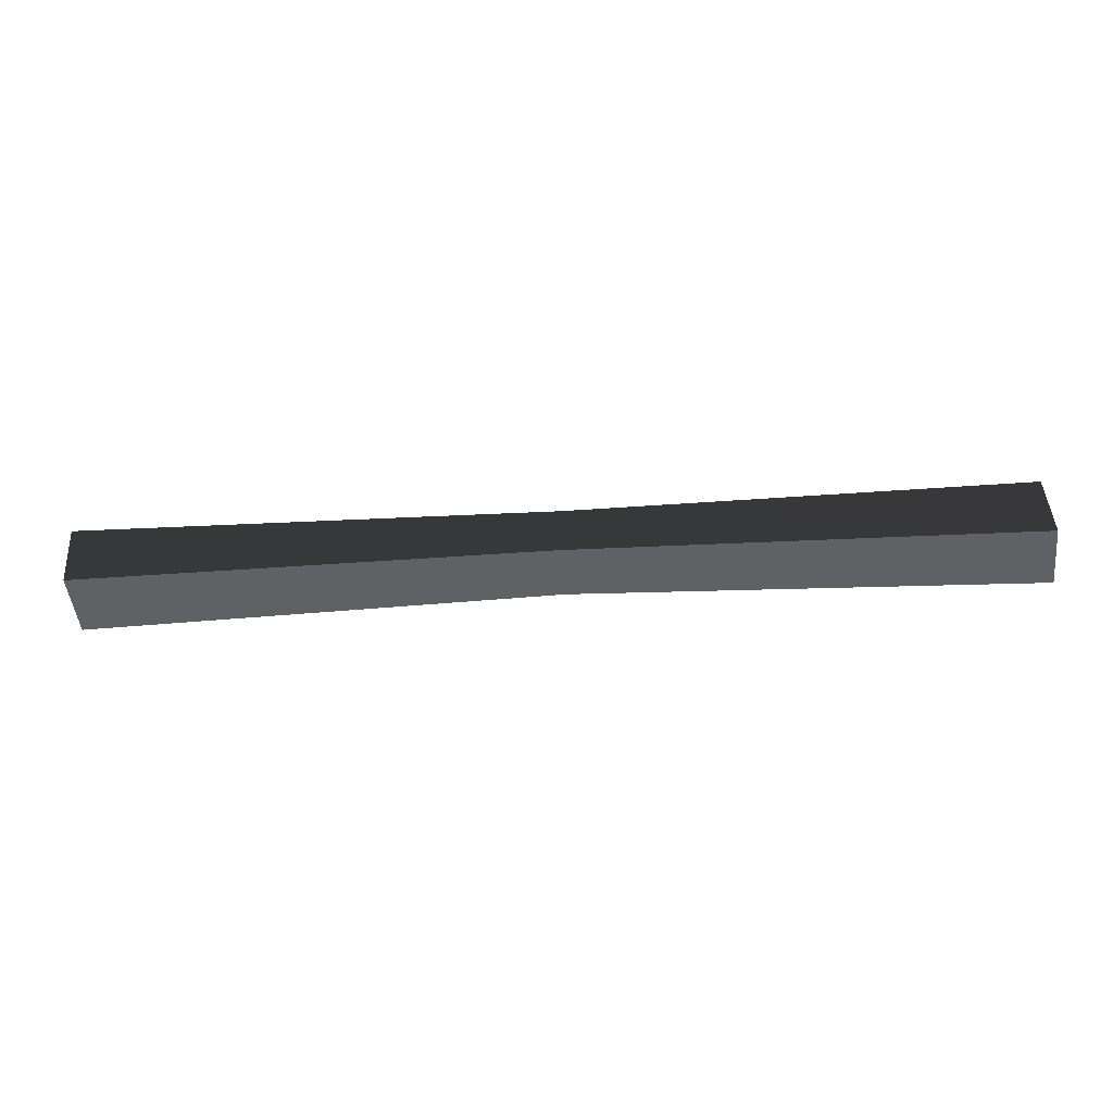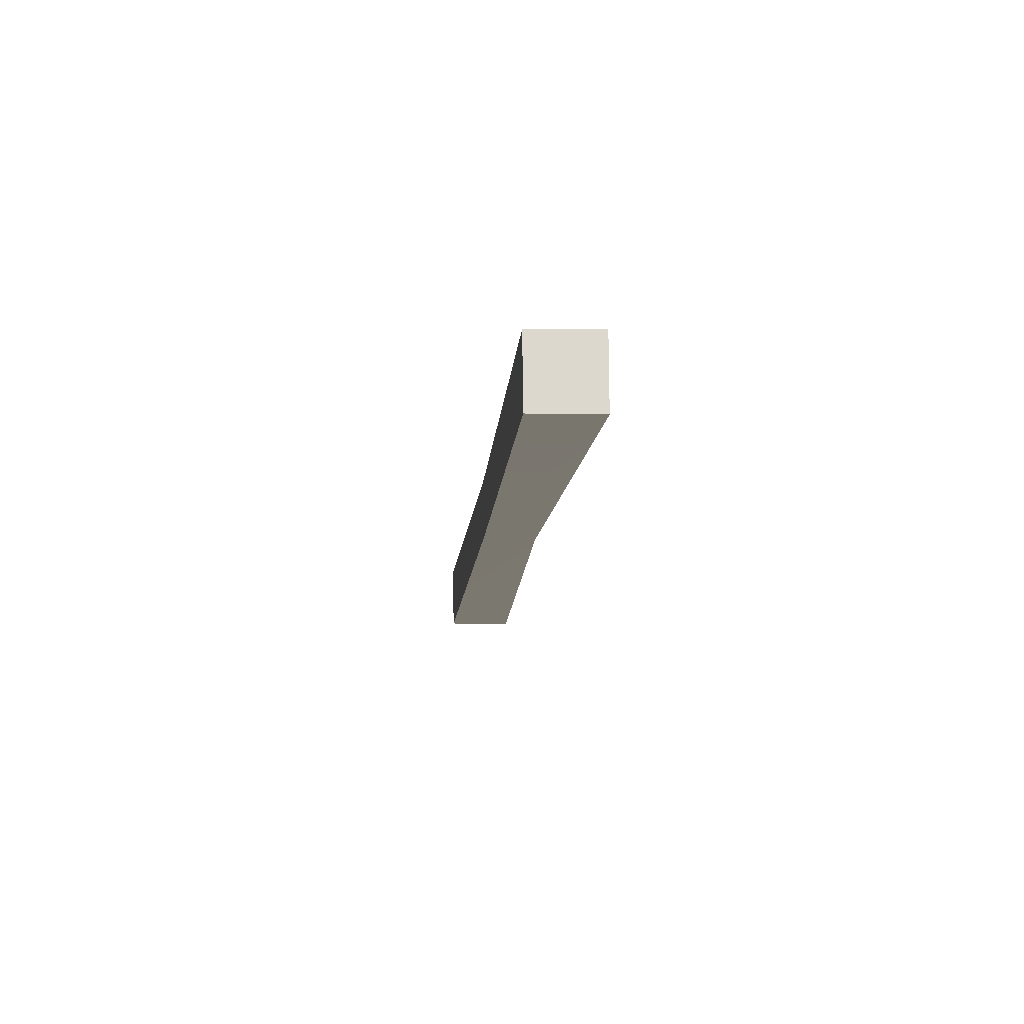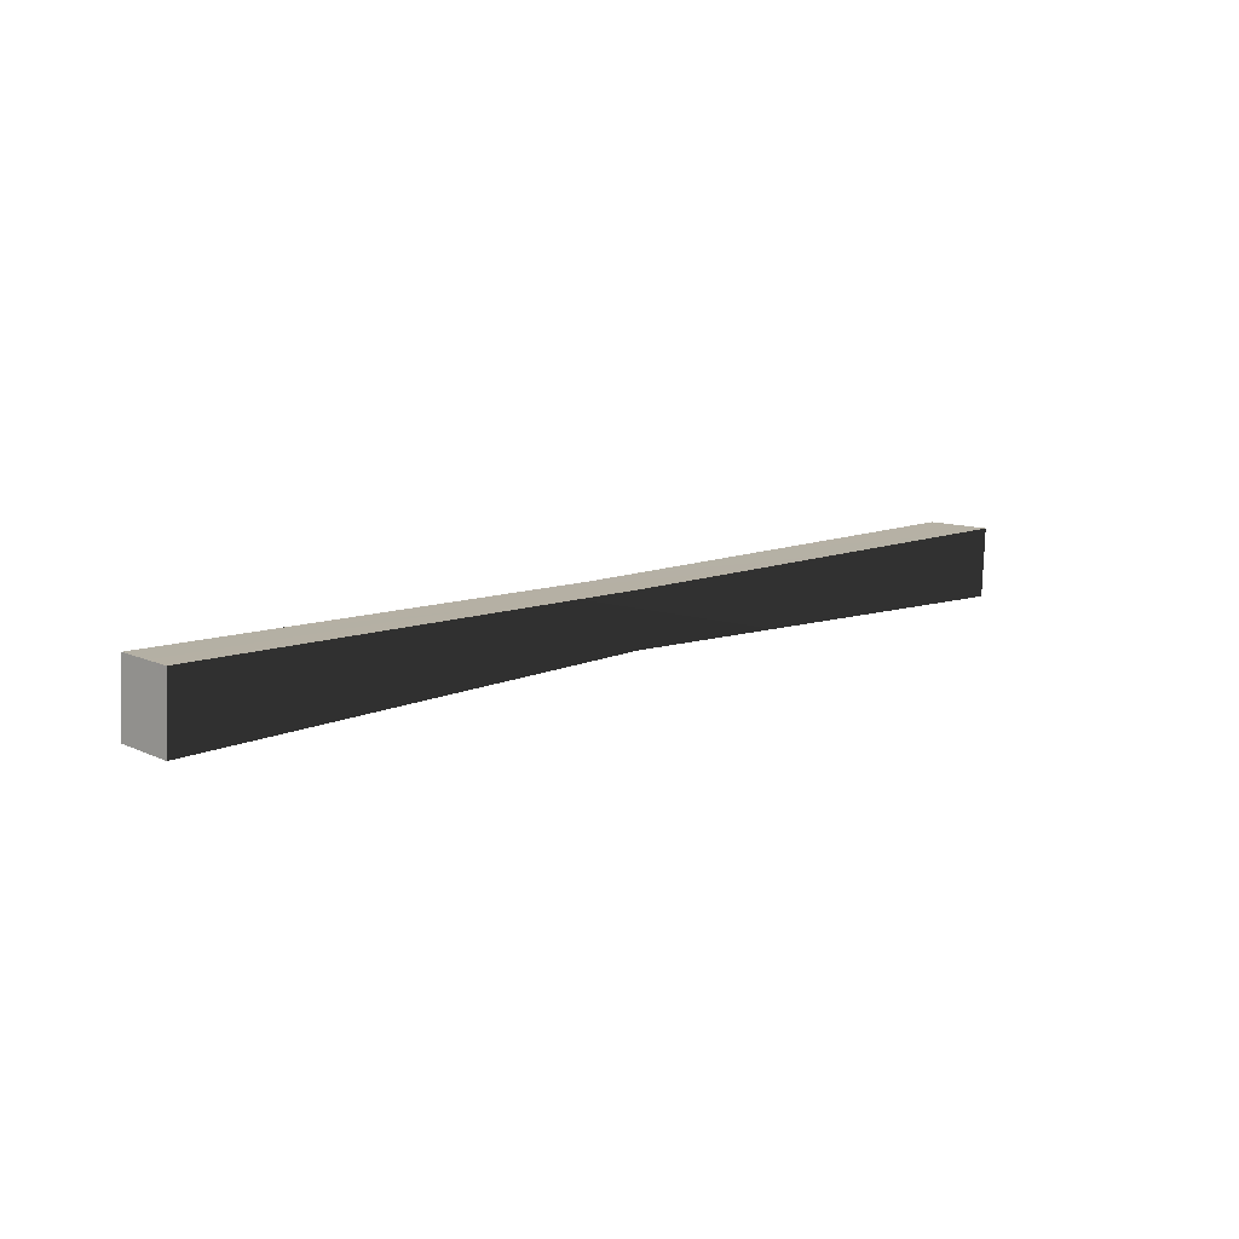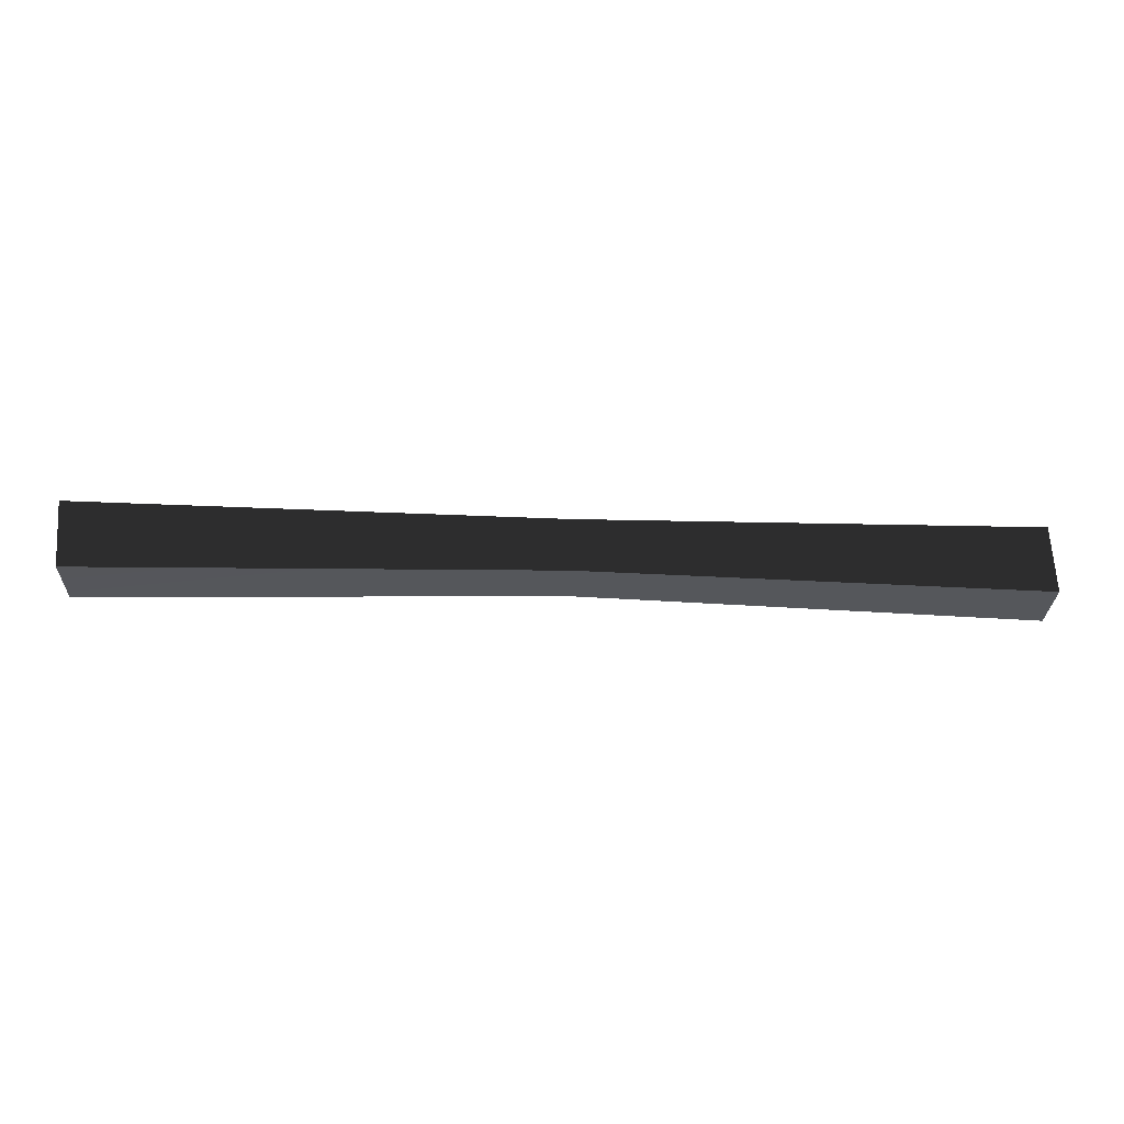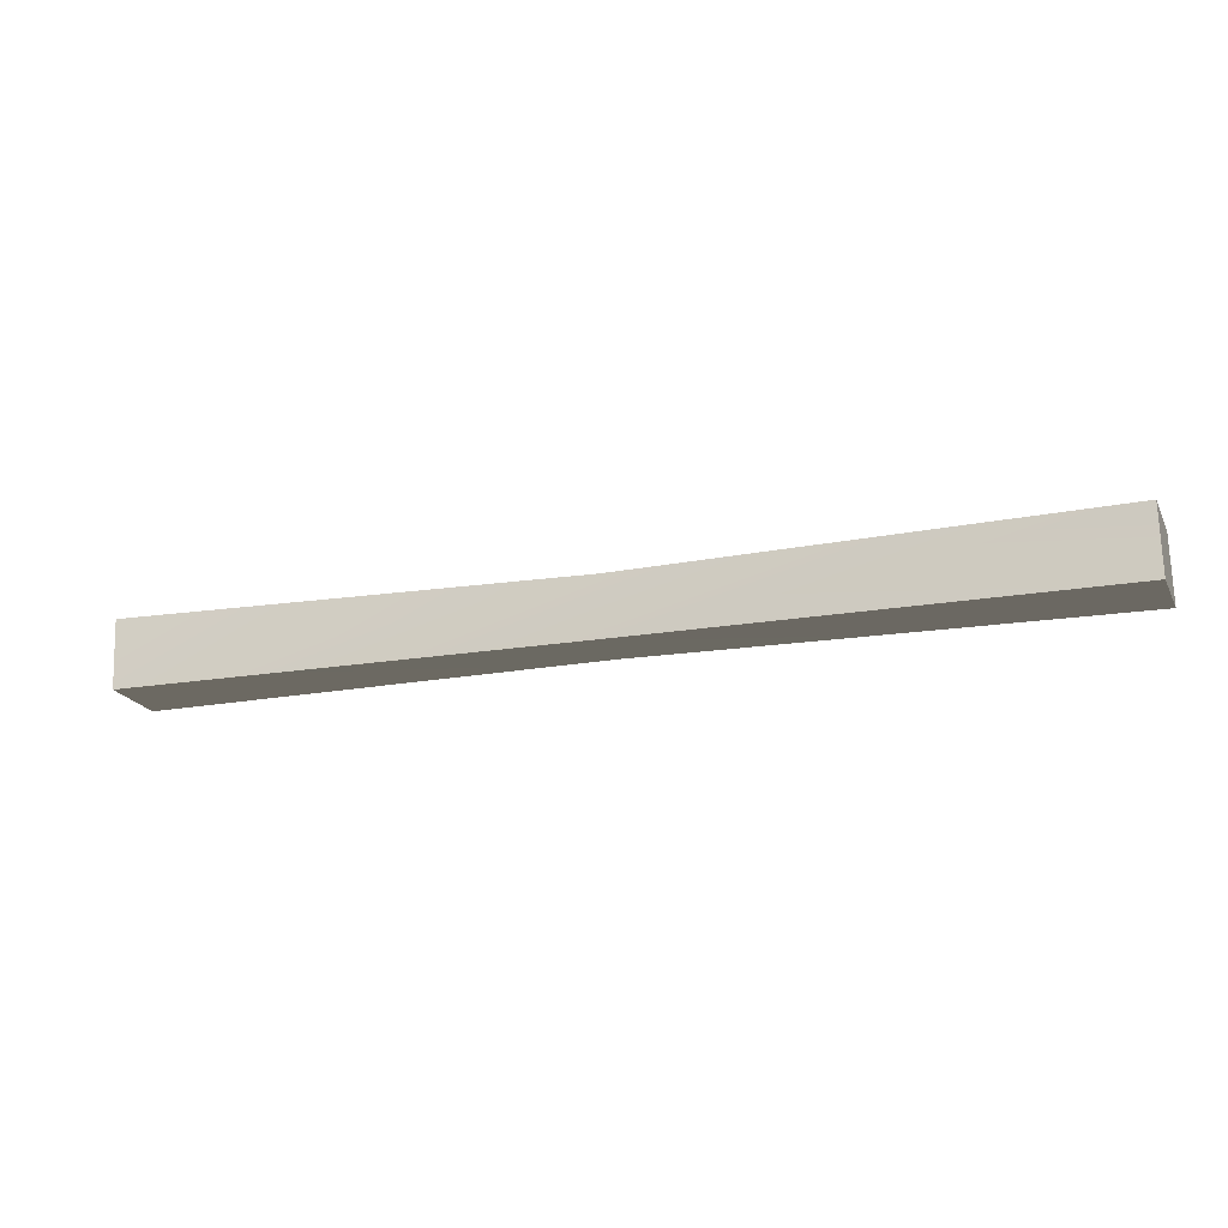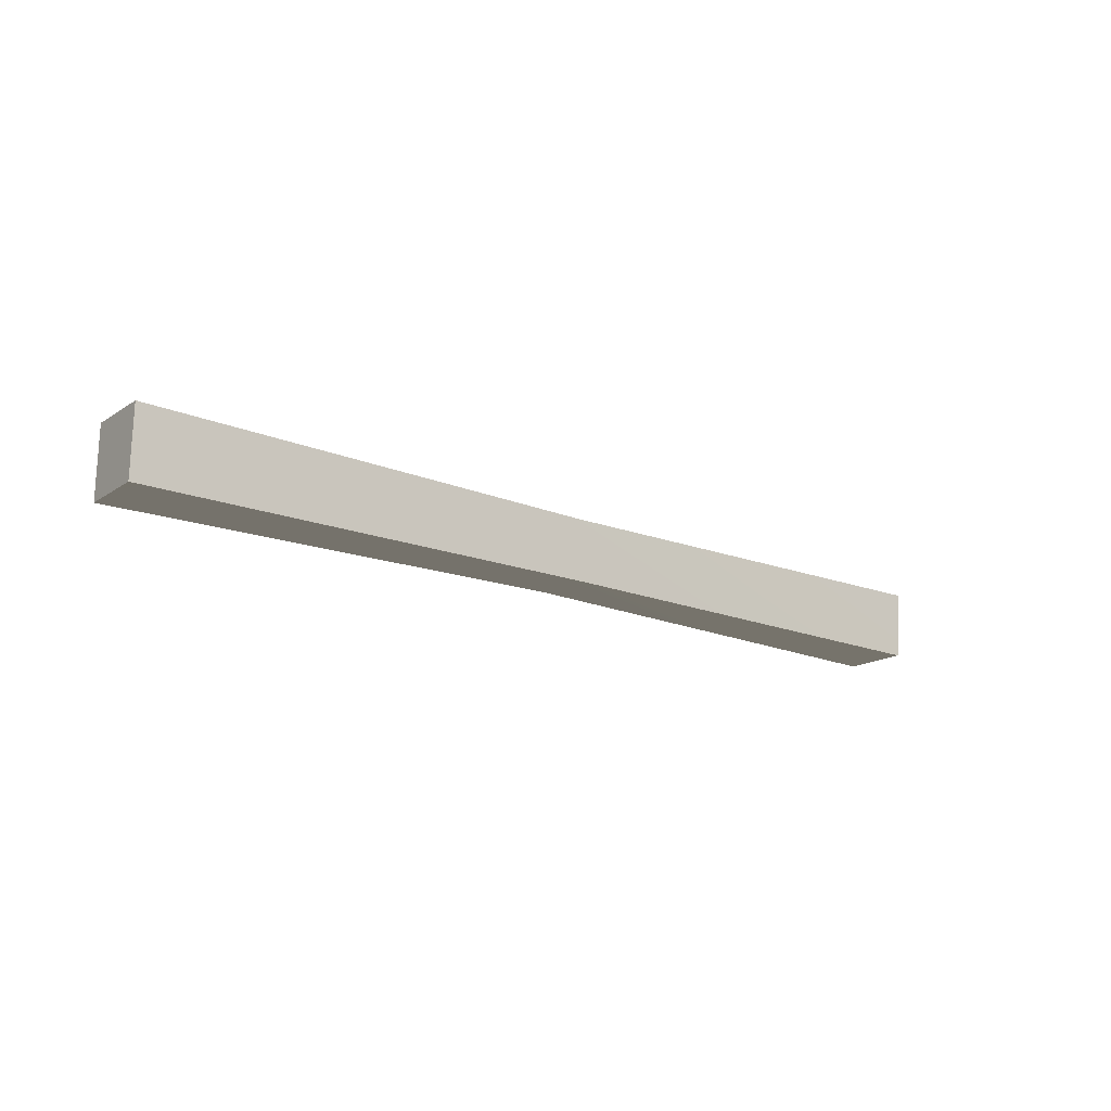
<metadata>
{"format":"obj","ext":"obj","renderer":"f3d","projection":"perspective","resolution":1024,"background":"white","views":[{"elev":-45.6,"azim":-176.0,"up":"+Y"},{"elev":-13.8,"azim":-95.2,"up":"+Z"},{"elev":11.1,"azim":-43.2,"up":"+Y"},{"elev":-25.5,"azim":176.6,"up":"+Y"},{"elev":-20.8,"azim":16.9,"up":"+Z"},{"elev":-16.2,"azim":139.8,"up":"+Z"}]}
</metadata>
<code>
v -11.59 1.729 0.9377
v -11.5 1.701 -0.7683
v -11.68 0.02879 0.9624
v 11.66 0.02879 0.9624
v 11.68 0.009632 -0.7683
v 11.78 1.729 0.9377
v 11.8 1.701 -0.7683
v -11.5 1.701 -0.7683
v -0.1086 1.624 -0.6766
v -11.59 0.009632 -0.7683
v -0.1086 0.2861 -0.6766
v 11.8 1.701 -0.7683
v 11.68 0.009632 -0.7683
v 11.78 1.729 0.9377
v -0.1086 1.639 0.8475
v 11.66 0.02879 0.9624
v -0.1086 0.3304 0.8573
v -11.59 1.729 0.9377
v -11.68 0.02879 0.9624
v 11.68 0.009632 -0.7683
v 11.66 0.02879 0.9624
v -0.1086 0.2861 -0.6766
v -0.1086 0.3304 0.8573
v -11.59 0.009632 -0.7683
v -11.68 0.02879 0.9624
v -11.59 1.729 0.9377
v -0.1086 1.639 0.8475
v -11.5 1.701 -0.7683
v -0.1086 1.624 -0.6766
v 11.78 1.729 0.9377
v 11.8 1.701 -0.7683
v -11.59 0.009632 -0.7683
g REDRIDGEDOCKSBEAM01
o REDRIDGEDOCKSBEAM010
f 1 2 3
f 4 5 6
f 7 6 5
f 8 9 10
f 11 10 9
f 9 12 11
f 13 11 12
f 14 15 16
f 17 16 15
f 15 18 17
f 19 17 18
f 20 21 22
f 23 22 21
f 22 23 24
f 25 24 23
f 26 27 28
f 29 28 27
f 27 30 29
f 31 29 30
f 32 3 2

</code>
